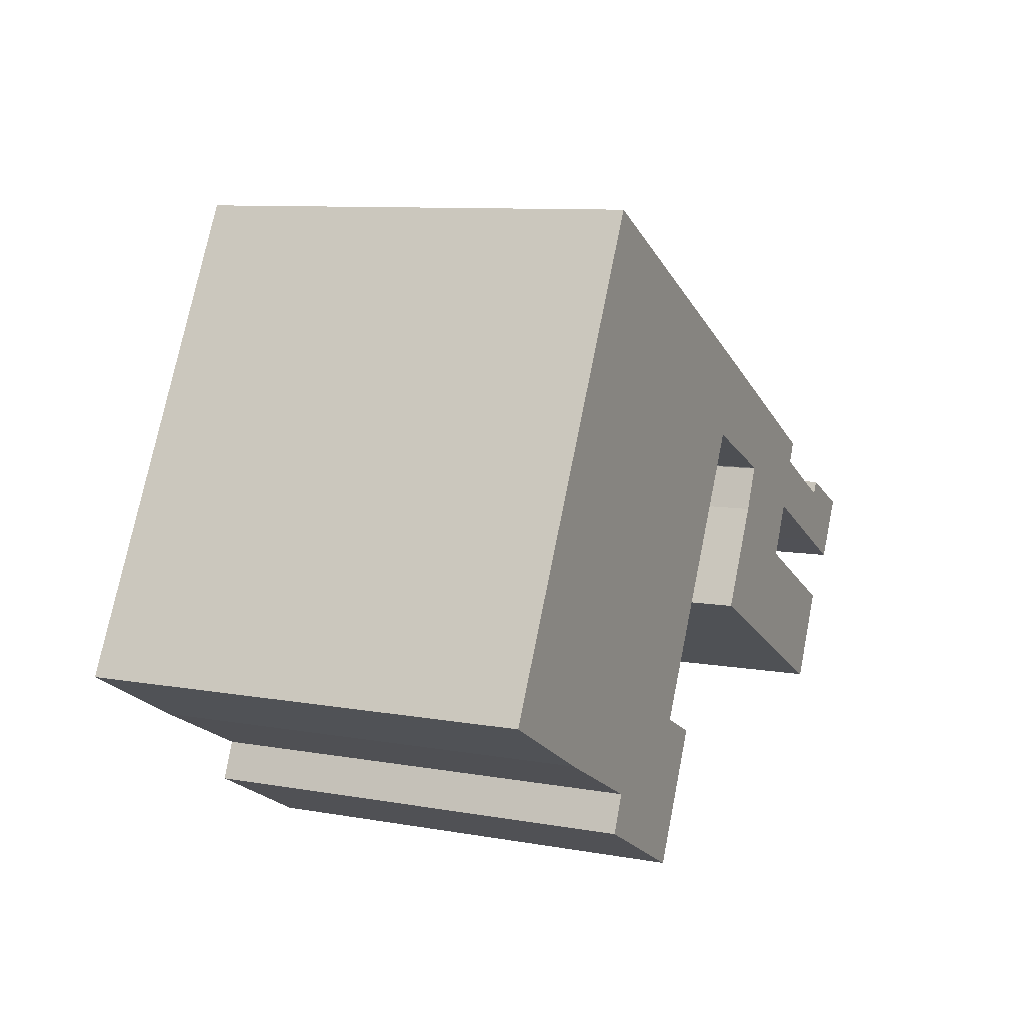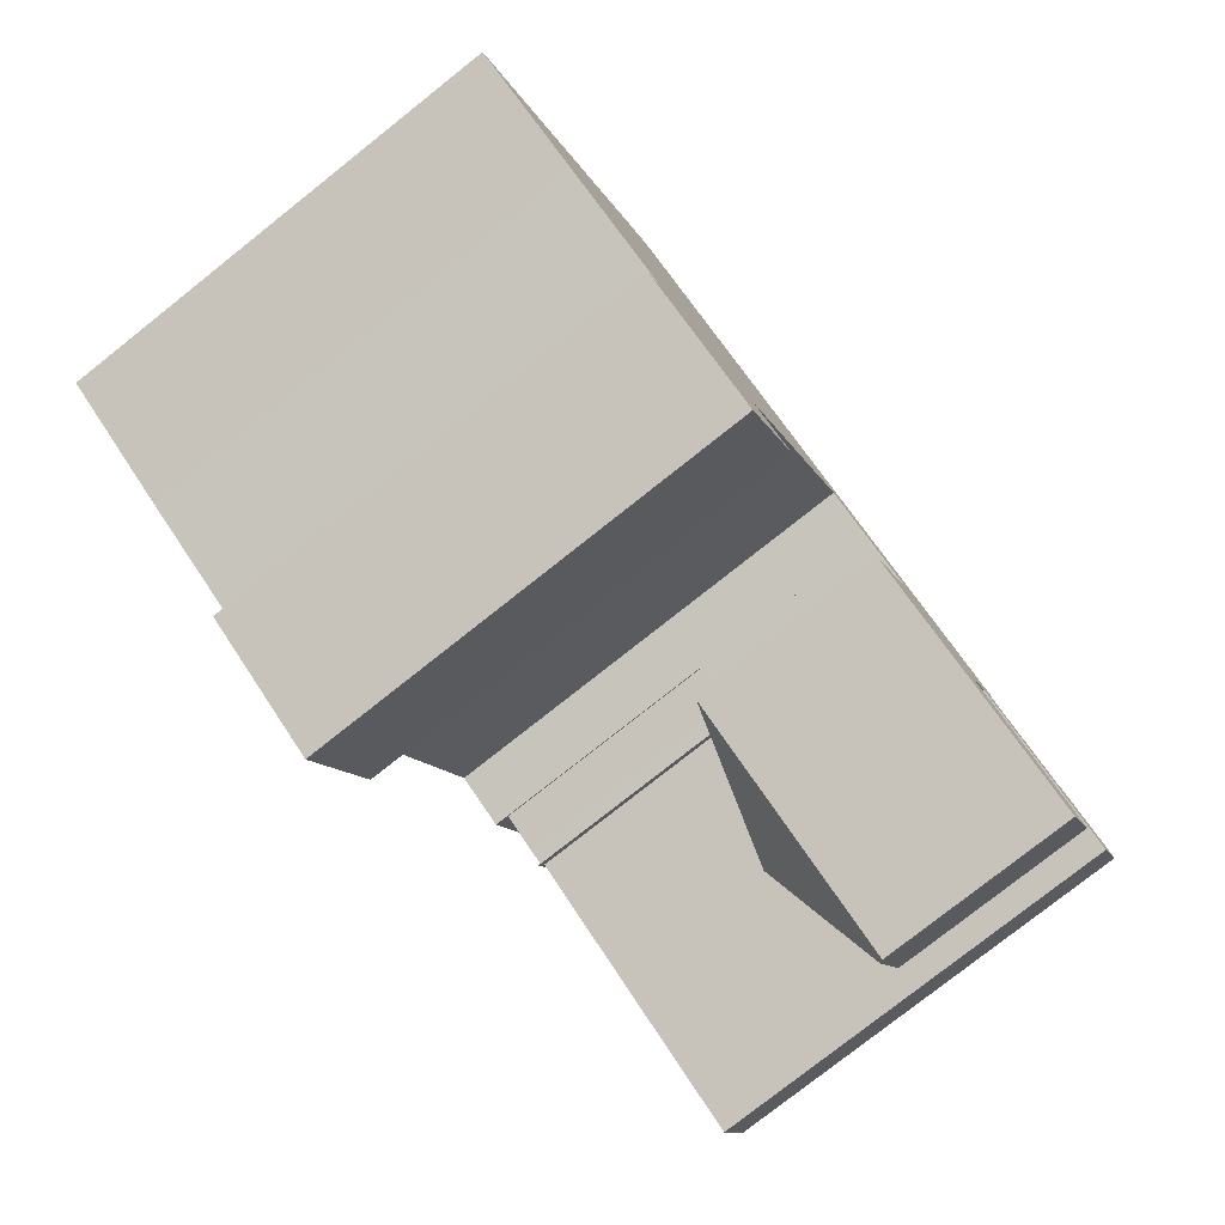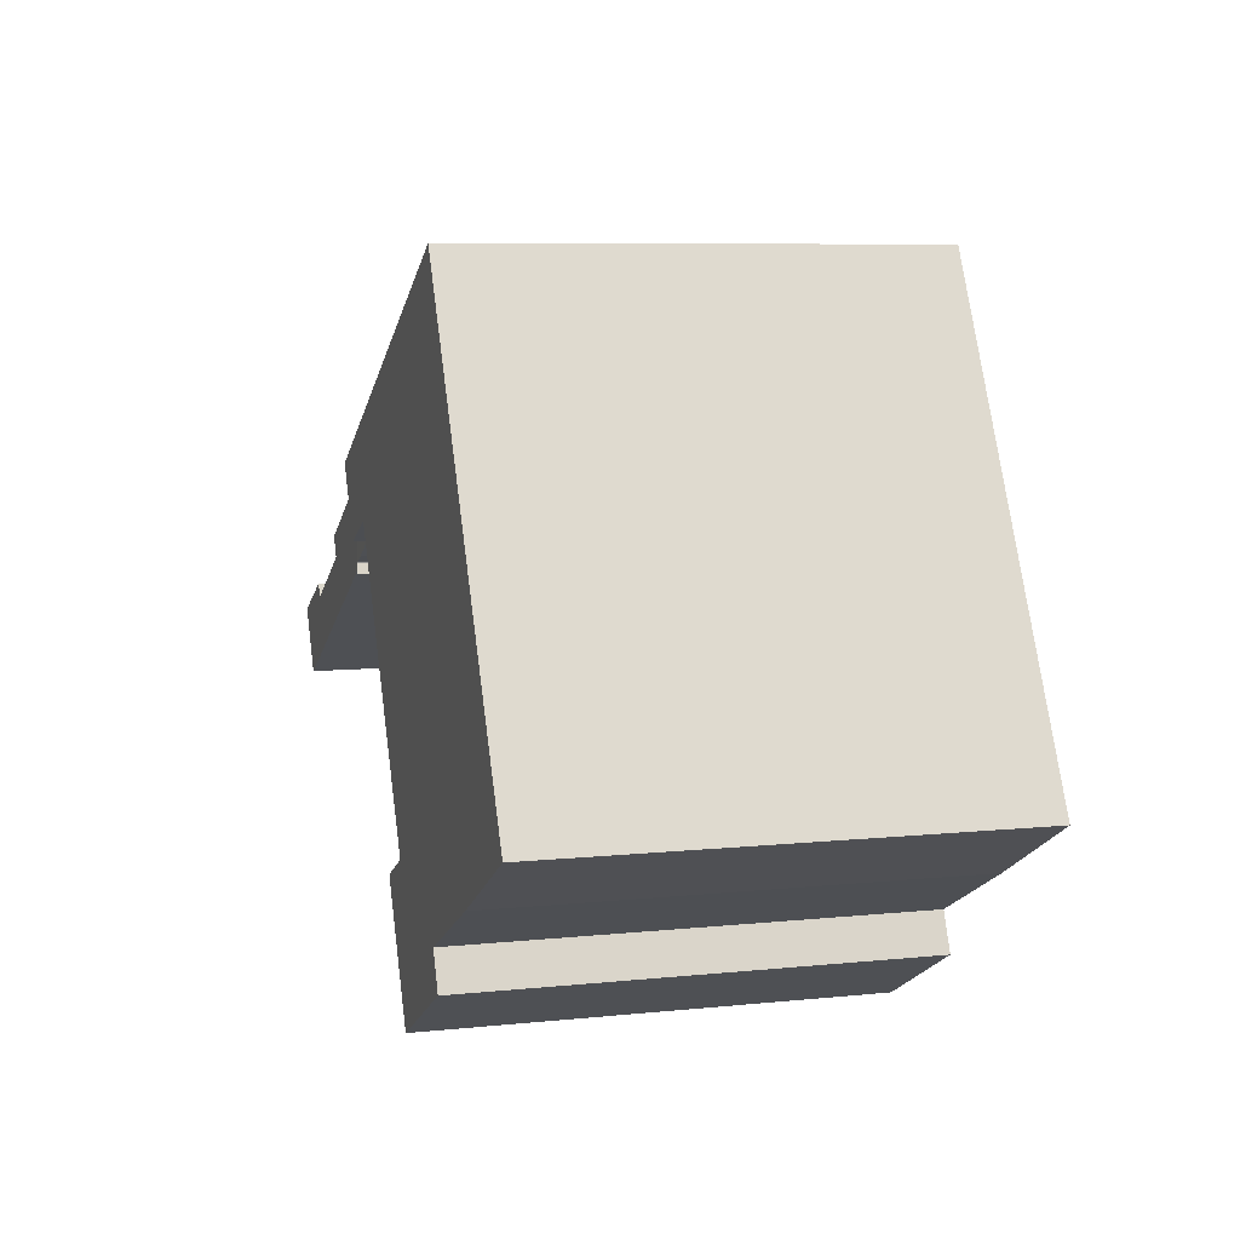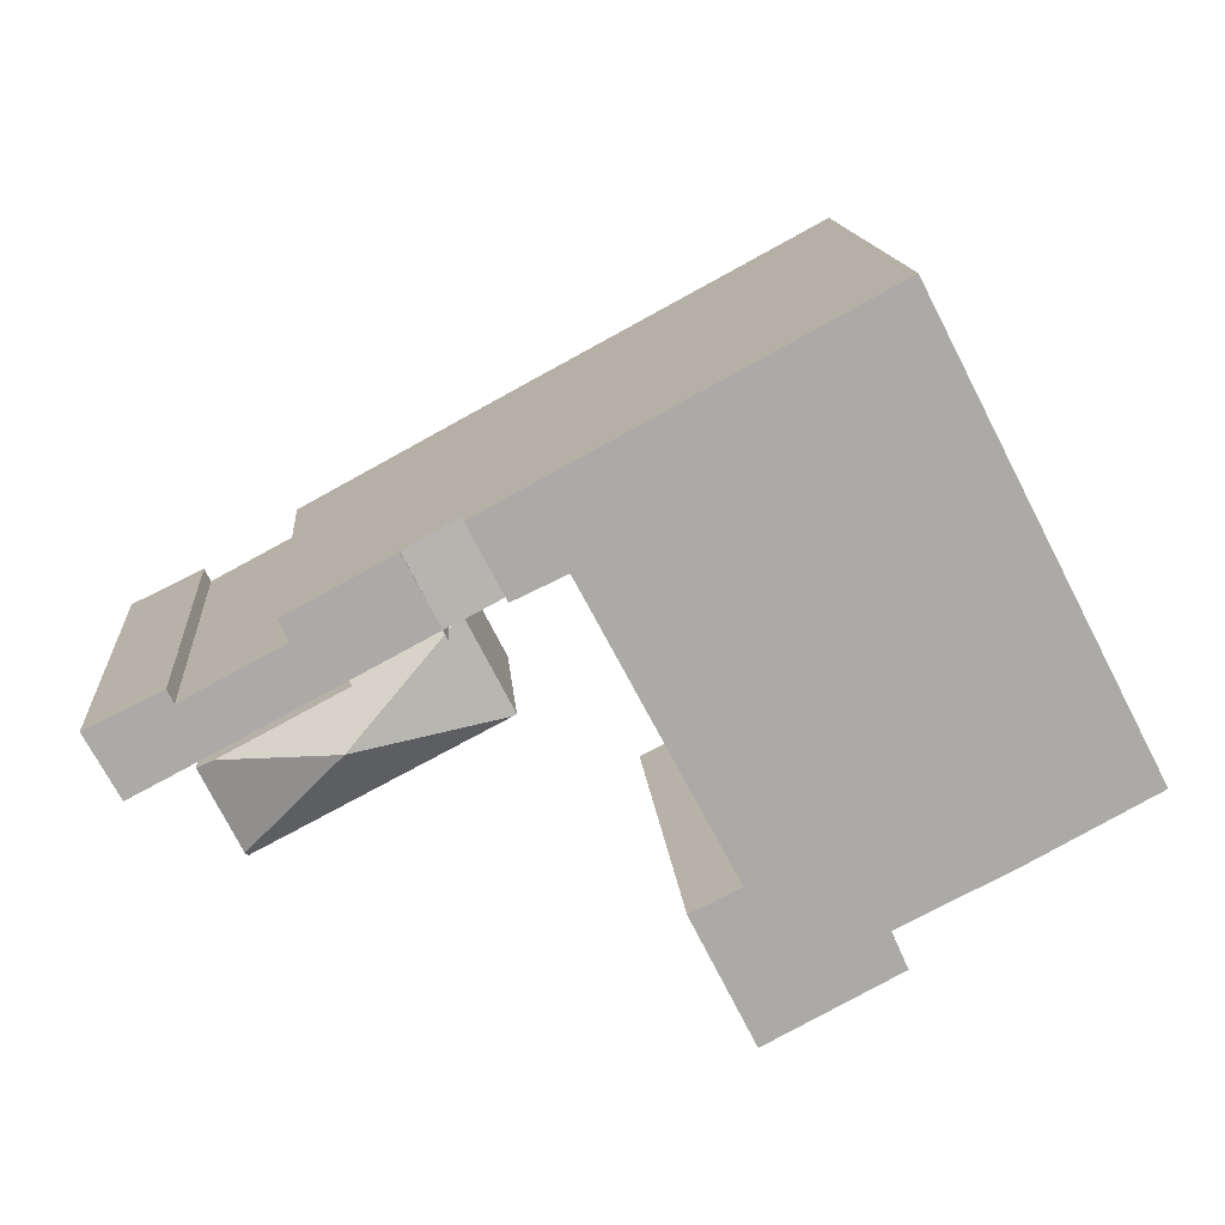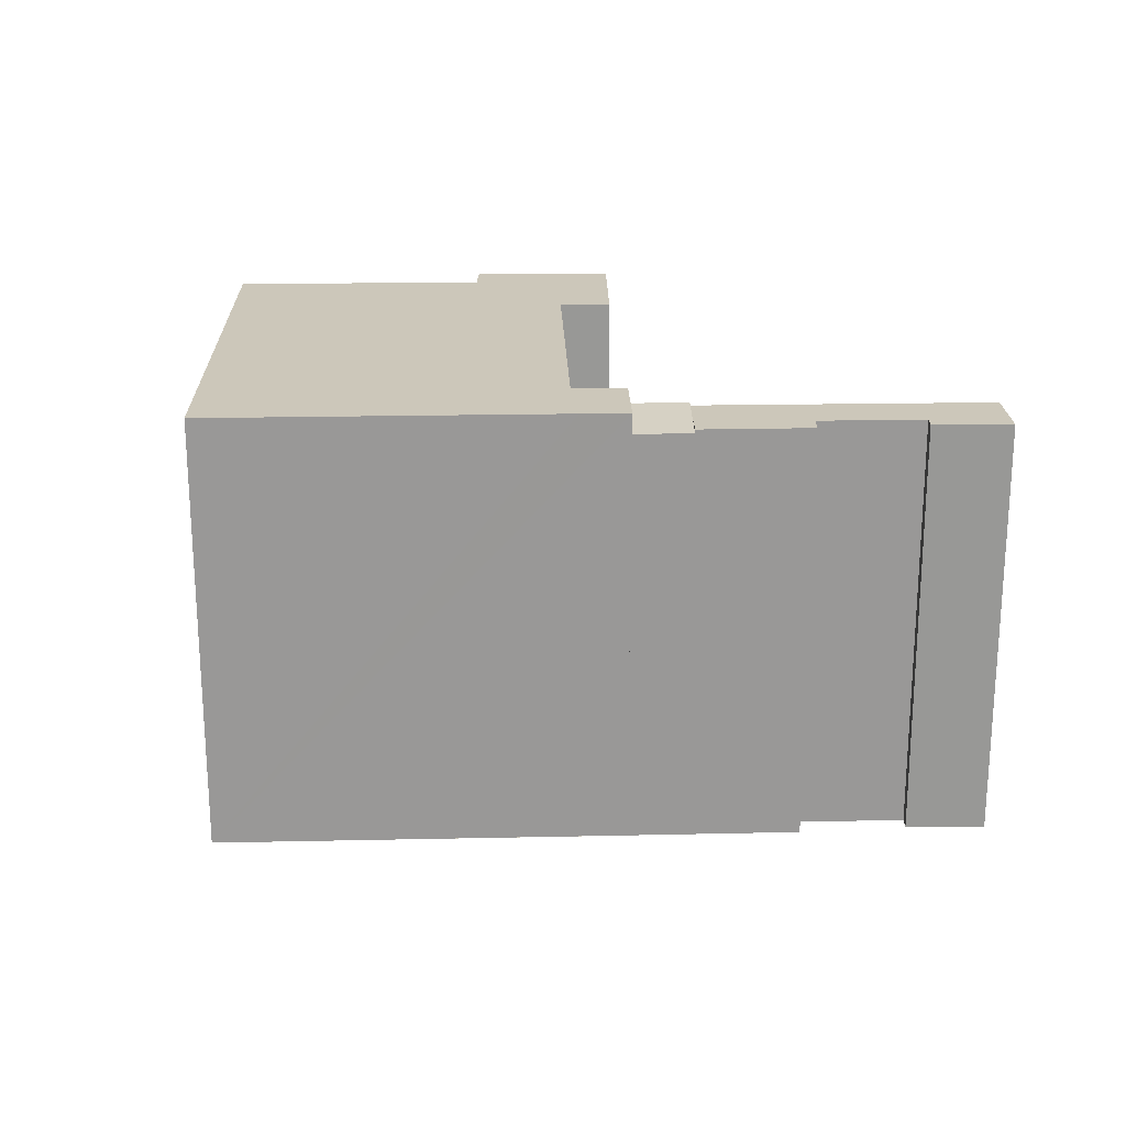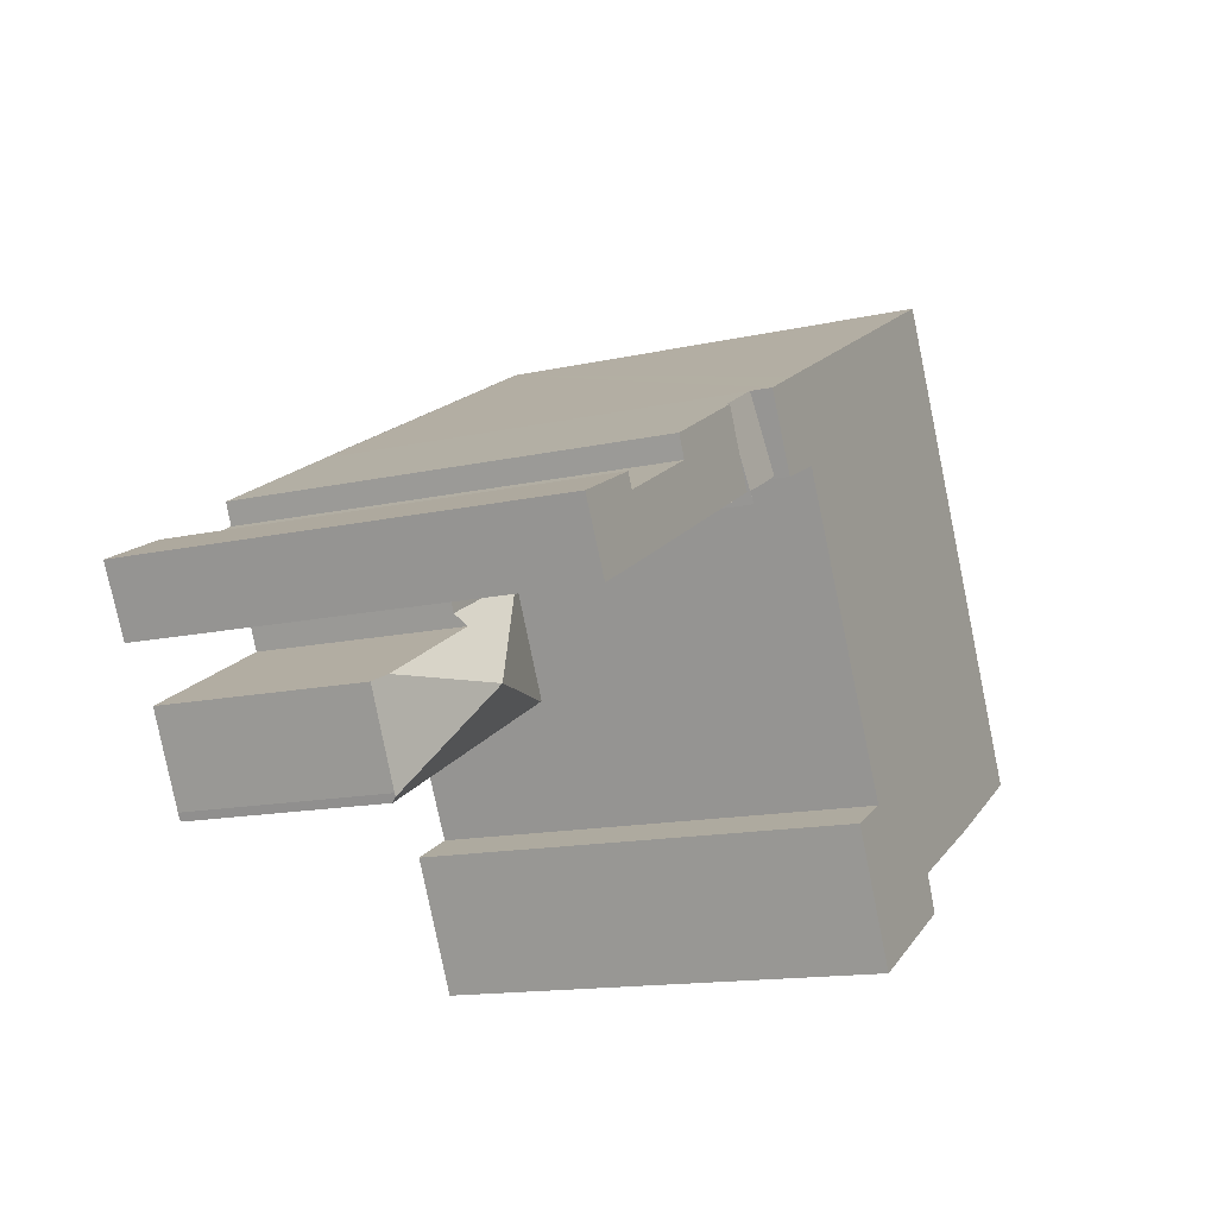
<metadata>
{"format":"obj","ext":"obj","renderer":"f3d","projection":"perspective","resolution":1024,"background":"white","views":[{"elev":9.3,"azim":-64.6,"up":"+Z"},{"elev":-79.0,"azim":-51.7,"up":"+Z"},{"elev":7.7,"azim":-106.5,"up":"+Z"},{"elev":14.4,"azim":175.4,"up":"+Z"},{"elev":21.5,"azim":26.1,"up":"+Y"},{"elev":-14.3,"azim":116.2,"up":"+Z"}]}
</metadata>
<code>
v  9.127 18.55 -6.568
v  17.13 18.55 -4.22
v  14.52 18.55 -9.405
v  15.12 18.55 -3.244
v  18.16 18.55 2.491
v  9.787 18.55 -5.078
v  4.995 18.55 -2.68
v  20.3 18.55 6.54
v  21.21 18.55 8.255
v  22.98 18.55 11.12
v  9.519 18.55 18.34
v  8.036 18.55 15.48
v  6.89 18.55 13.27
v  0 18.55 1.136e-15
v  4.886 18.55 9.414
v  23.36 18.55 7.343
v  23.32 18.55 7.266
v  24.8 18.55 10.13
v  9.519 -1.123e-15 18.34
v  24.8 -6.204e-16 10.13
v  22.98 -6.808e-16 11.12
v  15.12 1.986e-16 -3.244
v  17.13 2.584e-16 -4.22
v  23.32 -4.449e-16 7.266
v  23.36 -4.496e-16 7.343
v  21.21 -5.055e-16 8.255
v  20.3 -4.005e-16 6.54
v  18.16 -1.525e-16 2.491
v  14.52 5.759e-16 -9.405
v  9.127 4.022e-16 -6.568
v  9.787 3.109e-16 -5.078
v  4.995 1.641e-16 -2.68
v  0 0 0
v  4.886 -5.764e-16 9.414
v  6.89 -8.128e-16 13.27
v  8.036 -9.48e-16 15.48
v  23.32 8.288 7.266
v  23.36 8.288 7.343
v  24.9 8.288 6.524
v  24.9 -3.995e-16 6.524
v  29.24 10.29 -0.608
v  33.29 8.54 -4.91
v  33.23 8.542 -5.027
v  34.97 8.556 -1.532
v  34.25 8.809 -1.157
v  33.12 8.374 -5.2
v  26.31 8.373 -1.644
v  22.79 8.373 0.188
v  24.39 8.373 -0.643
v  22.65 8.321 0.263
v  24.7 8.32 4.289
v  29.16 8.288 2.09
v  24.72 8.288 4.322
v  28.94 8.72 1.628
v  25.55 8.288 6.174
v  24.76 8.288 4.411
v  25.35 8.288 5.772
v  29.98 8.288 3.783
v  34.52 8.288 1.408
v  28.94 -9.969e-17 1.628
v  34.97 9.381e-17 -1.532
v  34.25 7.085e-17 -1.157
v  25.55 -3.78e-16 6.174
v  34.52 -8.622e-17 1.408
v  33.29 3.007e-16 -4.91
v  33.12 3.184e-16 -5.2
v  33.23 3.078e-16 -5.027
v  29.98 -2.316e-16 3.783
v  29.16 -1.28e-16 2.09
v  26.31 1.007e-16 -1.644
v  22.79 -1.151e-17 0.188
v  22.65 -1.61e-17 0.263
v  24.39 3.937e-17 -0.643
v  24.7 -2.626e-16 4.289
v  24.76 -2.701e-16 4.411
v  24.72 -2.646e-16 4.322
v  25.35 -3.534e-16 5.772
v  38.04 17.85 2.83
v  34.78 17.85 3.74
v  35.05 17.85 4.279
v  28.87 17.85 7.932
v  26.17 17.85 7.376
v  26.98 17.85 8.956
v  30.75 17.85 6.917
v  31.2 17.85 6.677
v  25.55 17.85 6.174
v  30.81 17.85 5.848
v  34.52 17.85 1.408
v  36.68 17.85 0.28
v  26.98 -5.484e-16 8.956
v  31.2 -4.088e-16 6.677
v  28.87 -4.857e-16 7.932
v  30.75 -4.235e-16 6.917
v  30.81 -3.581e-16 5.848
v  34.78 -2.29e-16 3.74
v  35.05 -2.62e-16 4.279
v  38.04 -1.733e-16 2.83
v  36.68 -1.715e-17 0.28
v  26.17 -4.516e-16 7.376
v  25.53 -3.79e-16 6.189
v  25.55 17.97 6.174
v  25.53 17.97 6.189
v  25.35 18.01 5.772
v  25.54 17.97 6.221
v  26.98 17.69 8.956
v  24.8 17.69 10.13
v  24.9 17.97 6.524
v  23.36 17.97 7.343
v  25.54 -3.809e-16 6.221
g defaultobject
f 1 2 3
f 2 1 4
f 4 1 5
f 5 1 6
f 5 6 7
f 5 7 8
f 8 7 9
f 9 7 10
f 10 7 11
f 11 7 12
f 12 7 13
f 13 7 14
f 13 14 15
f 9 16 17
f 16 9 18
f 18 9 10
f 19 10 11
f 10 19 18
f 18 19 20
f 20 19 21
f 22 2 4
f 2 22 23
f 20 16 18
f 16 20 17
f 17 20 24
f 24 20 25
f 26 8 9
f 8 26 5
f 5 26 4
f 4 26 27
f 4 27 28
f 4 28 22
f 23 3 2
f 3 23 29
f 24 9 17
f 9 24 26
f 29 1 3
f 1 29 30
f 31 7 6
f 7 31 32
f 32 14 7
f 14 32 33
f 30 6 1
f 6 30 31
f 33 15 14
f 15 33 13
f 13 33 12
f 12 33 11
f 11 33 34
f 11 34 19
f 19 34 35
f 19 35 36
f 29 31 30
f 31 29 23
f 31 23 22
f 32 34 33
f 34 32 31
f 34 31 22
f 34 22 28
f 34 28 35
f 35 28 27
f 35 27 36
f 36 27 26
f 36 26 19
f 19 26 24
f 19 24 25
f 19 25 20
f 19 20 21
f 37 38 39
f 40 37 39
f 37 40 24
f 24 38 37
f 38 24 25
f 25 39 38
f 39 25 40
f 25 24 40
f 41 42 43
f 42 41 44
f 44 41 45
f 46 41 43
f 41 46 47
f 41 47 48
f 48 47 49
f 50 41 48
f 41 50 51
f 52 51 53
f 51 52 54
f 51 54 41
f 41 54 45
f 55 56 57
f 56 55 58
f 58 55 59
f 56 58 52
f 52 53 56
f 60 45 54
f 45 60 44
f 44 60 61
f 61 60 62
f 63 59 55
f 59 63 64
f 61 42 44
f 42 61 65
f 65 43 42
f 43 65 46
f 46 65 66
f 66 65 67
f 68 52 58
f 52 60 54
f 60 52 68
f 60 68 69
f 66 47 46
f 47 66 70
f 47 70 49
f 49 70 48
f 48 70 50
f 50 70 71
f 50 71 72
f 71 70 73
f 64 58 59
f 58 64 68
f 72 51 50
f 51 72 53
f 53 72 56
f 56 72 74
f 56 74 75
f 75 74 76
f 75 57 56
f 57 75 77
f 77 55 57
f 55 77 63
f 72 68 74
f 68 72 69
f 69 72 60
f 60 72 71
f 60 71 73
f 60 73 62
f 62 73 70
f 62 70 66
f 62 66 61
f 61 66 65
f 63 68 64
f 68 63 77
f 68 77 75
f 68 75 76
f 68 76 74
f 78 79 80
f 81 82 83
f 82 81 84
f 82 84 85
f 82 85 86
f 86 85 87
f 86 87 79
f 86 79 88
f 88 79 78
f 88 78 89
f 90 81 83
f 81 90 84
f 84 90 85
f 85 90 91
f 91 90 92
f 91 92 93
f 94 79 87
f 79 94 95
f 96 78 80
f 78 96 97
f 91 87 85
f 87 91 94
f 97 89 78
f 89 97 98
f 95 80 79
f 80 95 96
f 63 82 86
f 82 63 83
f 83 63 90
f 90 63 99
f 98 88 89
f 88 98 86
f 86 98 63
f 63 98 64
f 97 64 98
f 64 97 96
f 64 96 95
f 95 63 64
f 63 95 94
f 63 94 91
f 63 91 93
f 63 93 92
f 63 92 90
f 63 90 99
f 100 101 102
f 101 100 63
f 101 77 103
f 77 101 63
f 77 102 103
f 102 77 100
f 104 82 101
f 82 104 105
f 105 104 106
f 106 104 107
f 106 107 108
f 90 82 105
f 82 90 101
f 101 90 63
f 63 90 99
f 63 104 101
f 104 63 109
f 104 40 107
f 40 104 109
f 40 108 107
f 108 40 25
f 25 106 108
f 106 25 20
f 106 90 105
f 90 106 20
f 99 109 63
f 109 99 40
f 40 99 25
f 25 99 90
f 25 90 20

</code>
